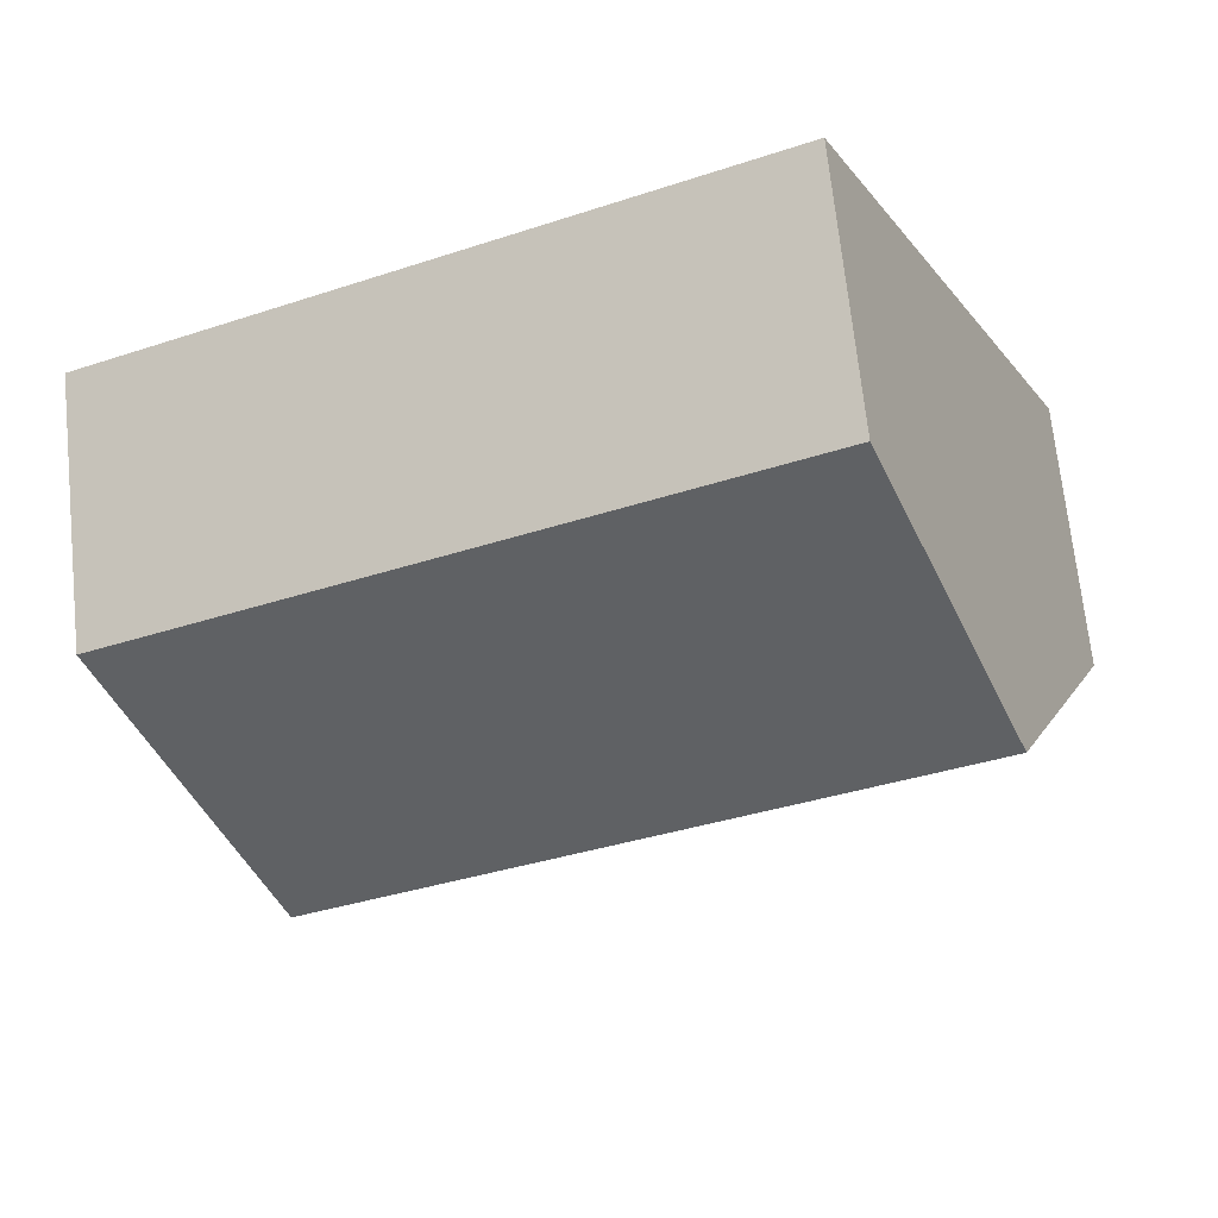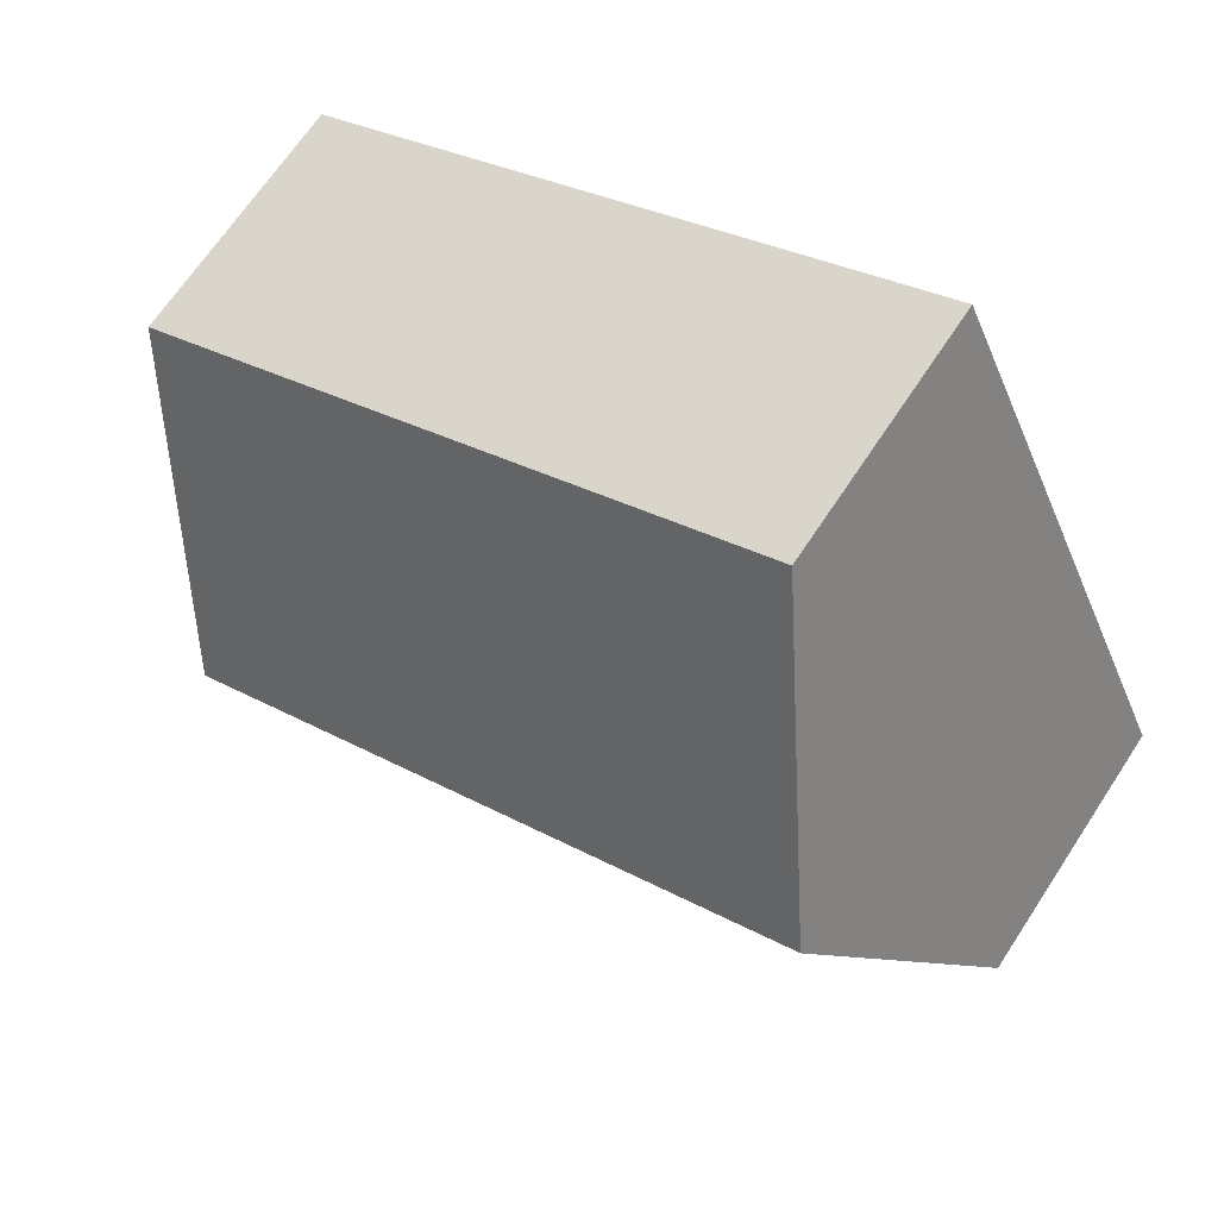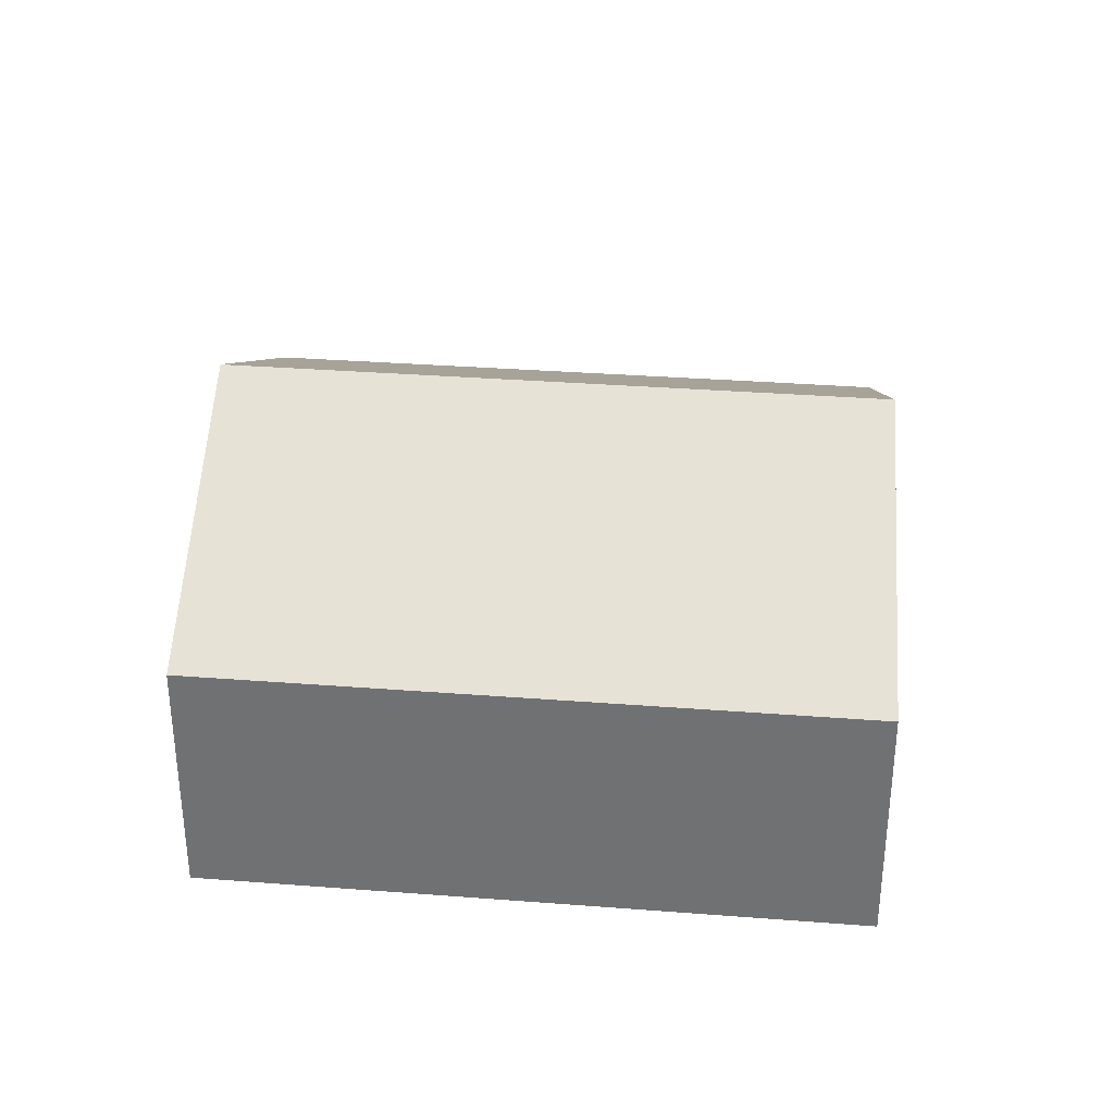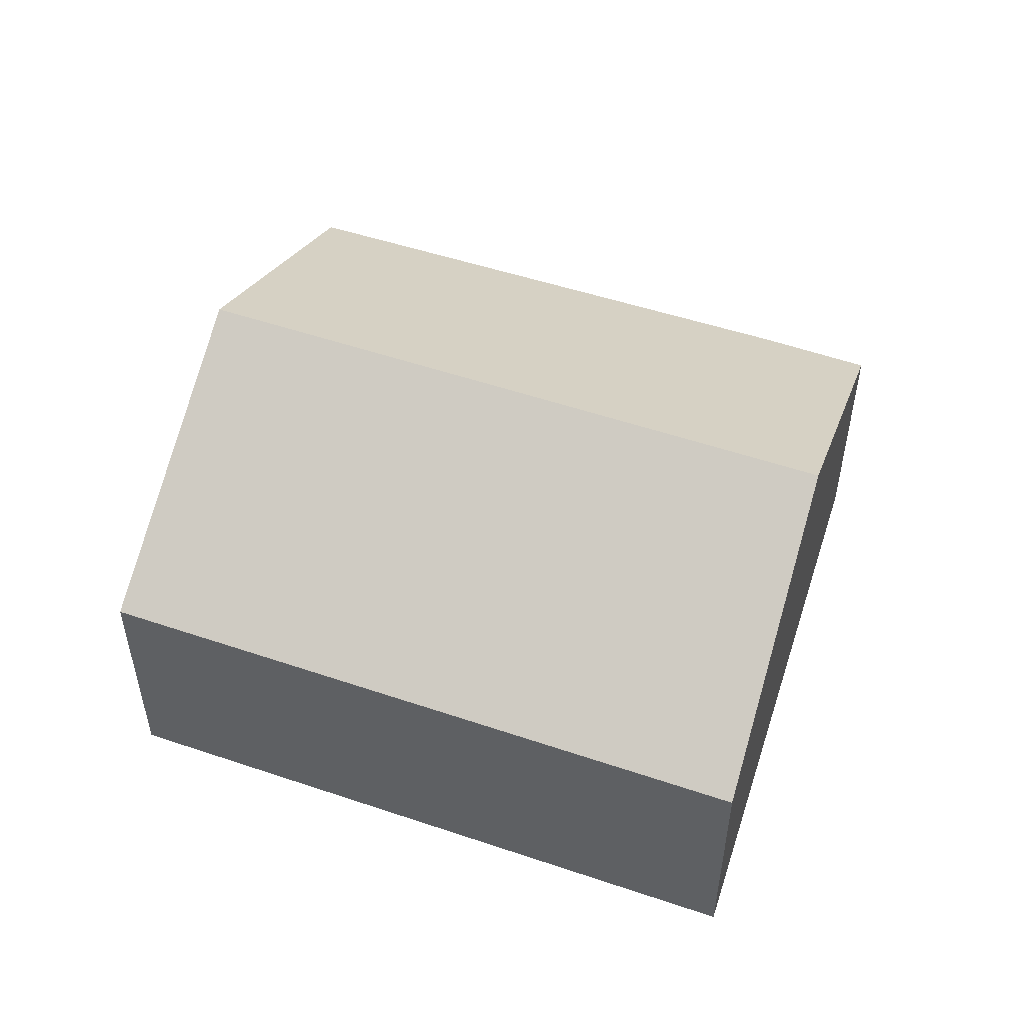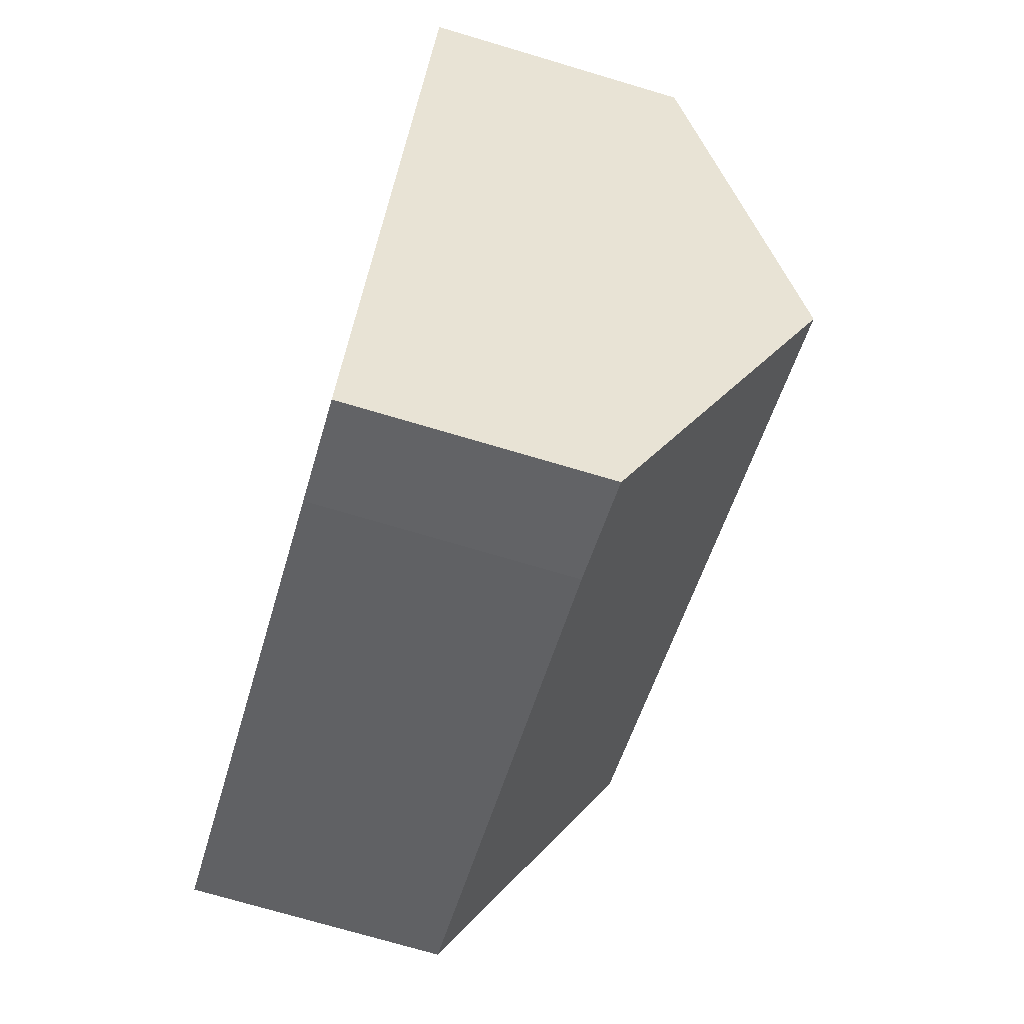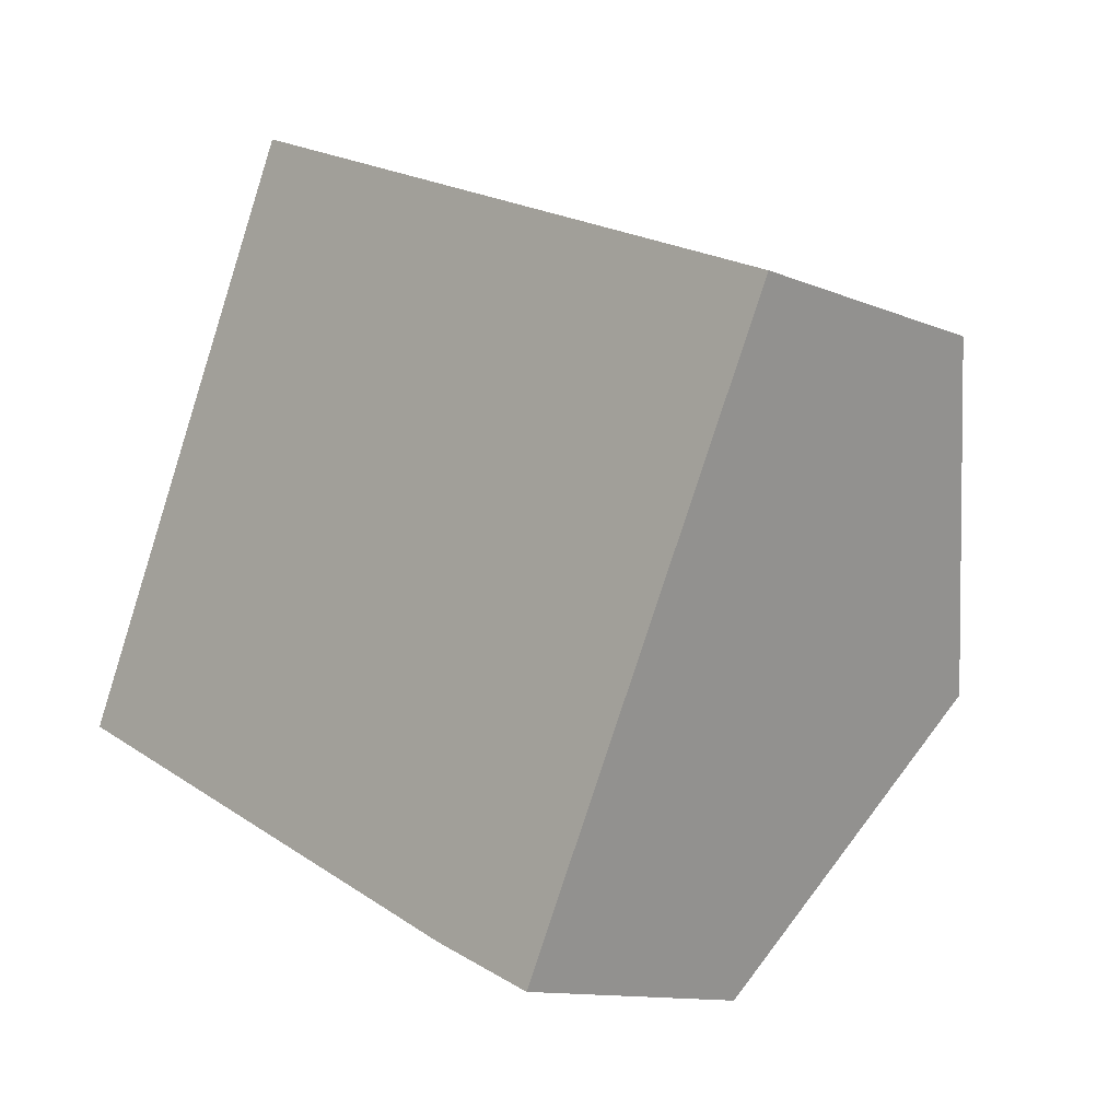
<metadata>
{"format":"obj","ext":"obj","renderer":"f3d","projection":"perspective","resolution":1024,"background":"white","views":[{"elev":69.3,"azim":174.0,"up":"+Z"},{"elev":67.2,"azim":-146.7,"up":"+Z"},{"elev":34.1,"azim":29.9,"up":"+Y"},{"elev":52.9,"azim":43.9,"up":"+Y"},{"elev":-73.4,"azim":73.5,"up":"+Z"},{"elev":-11.8,"azim":45.0,"up":"+Z"}]}
</metadata>
<code>
v  1.112 3.718 2.413
v  4.491 2.26 -2.093
v  0 2.308 1.413e-16
v  6.639 3.718 -0.04
v  5.682 2.565 -1.992
v  5.439 2.272 -2.488
v  7.845 2.265 2.42
v  2.258 2.265 4.9
v  7.648 2.503 2.018
v  5.439 1.523e-16 -2.488
v  5.682 1.22e-16 -1.992
v  6.639 2.449e-18 -0.04
v  7.648 -1.236e-16 2.018
v  7.845 -1.482e-16 2.42
v  4.491 1.282e-16 -2.093
v  0 0 0
v  1.112 -1.478e-16 2.413
v  2.258 -3e-16 4.9
g defaultobject
f 1 2 3
f 2 1 4
f 2 4 5
f 2 5 6
f 7 1 8
f 1 7 4
f 4 7 9
f 5 10 6
f 10 5 4
f 10 4 9
f 10 9 11
f 11 9 12
f 12 9 7
f 12 7 13
f 13 7 14
f 10 2 6
f 2 10 15
f 2 16 3
f 16 2 15
f 16 1 3
f 1 16 8
f 8 16 17
f 8 17 18
f 18 7 8
f 7 18 14
f 15 17 16
f 17 15 10
f 17 10 11
f 17 11 18
f 18 11 12
f 18 12 13
f 18 13 14

</code>
